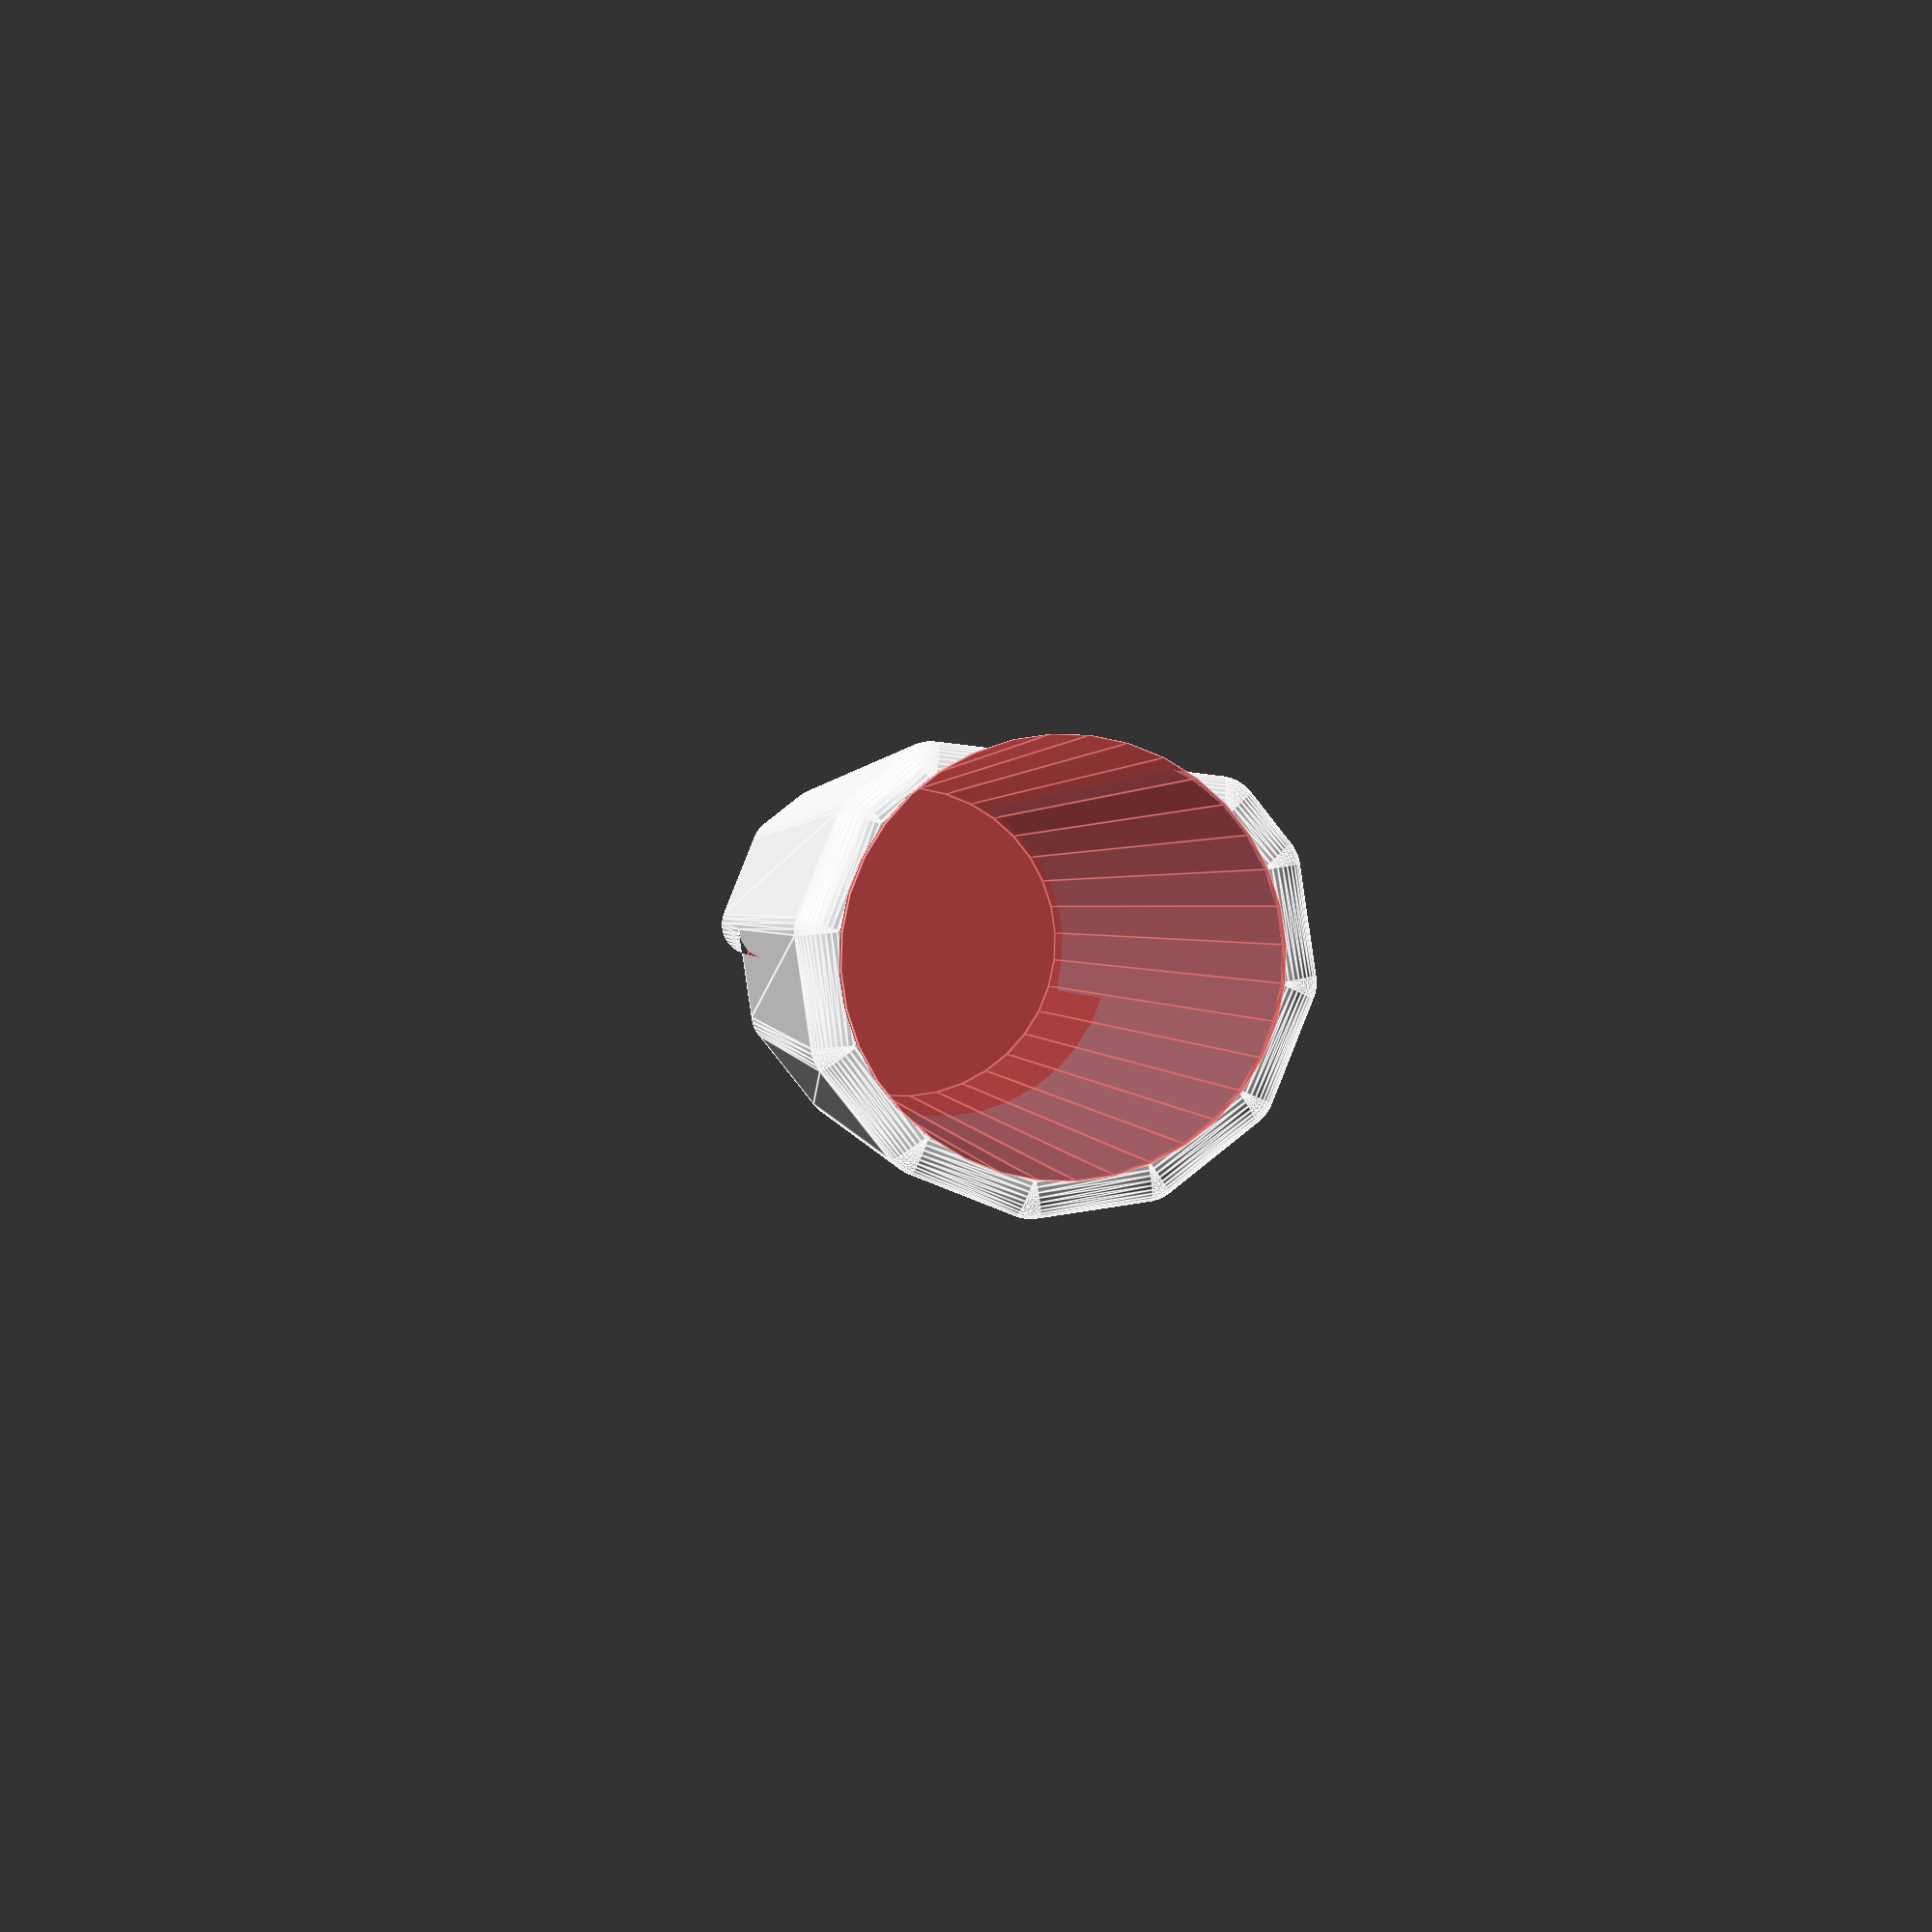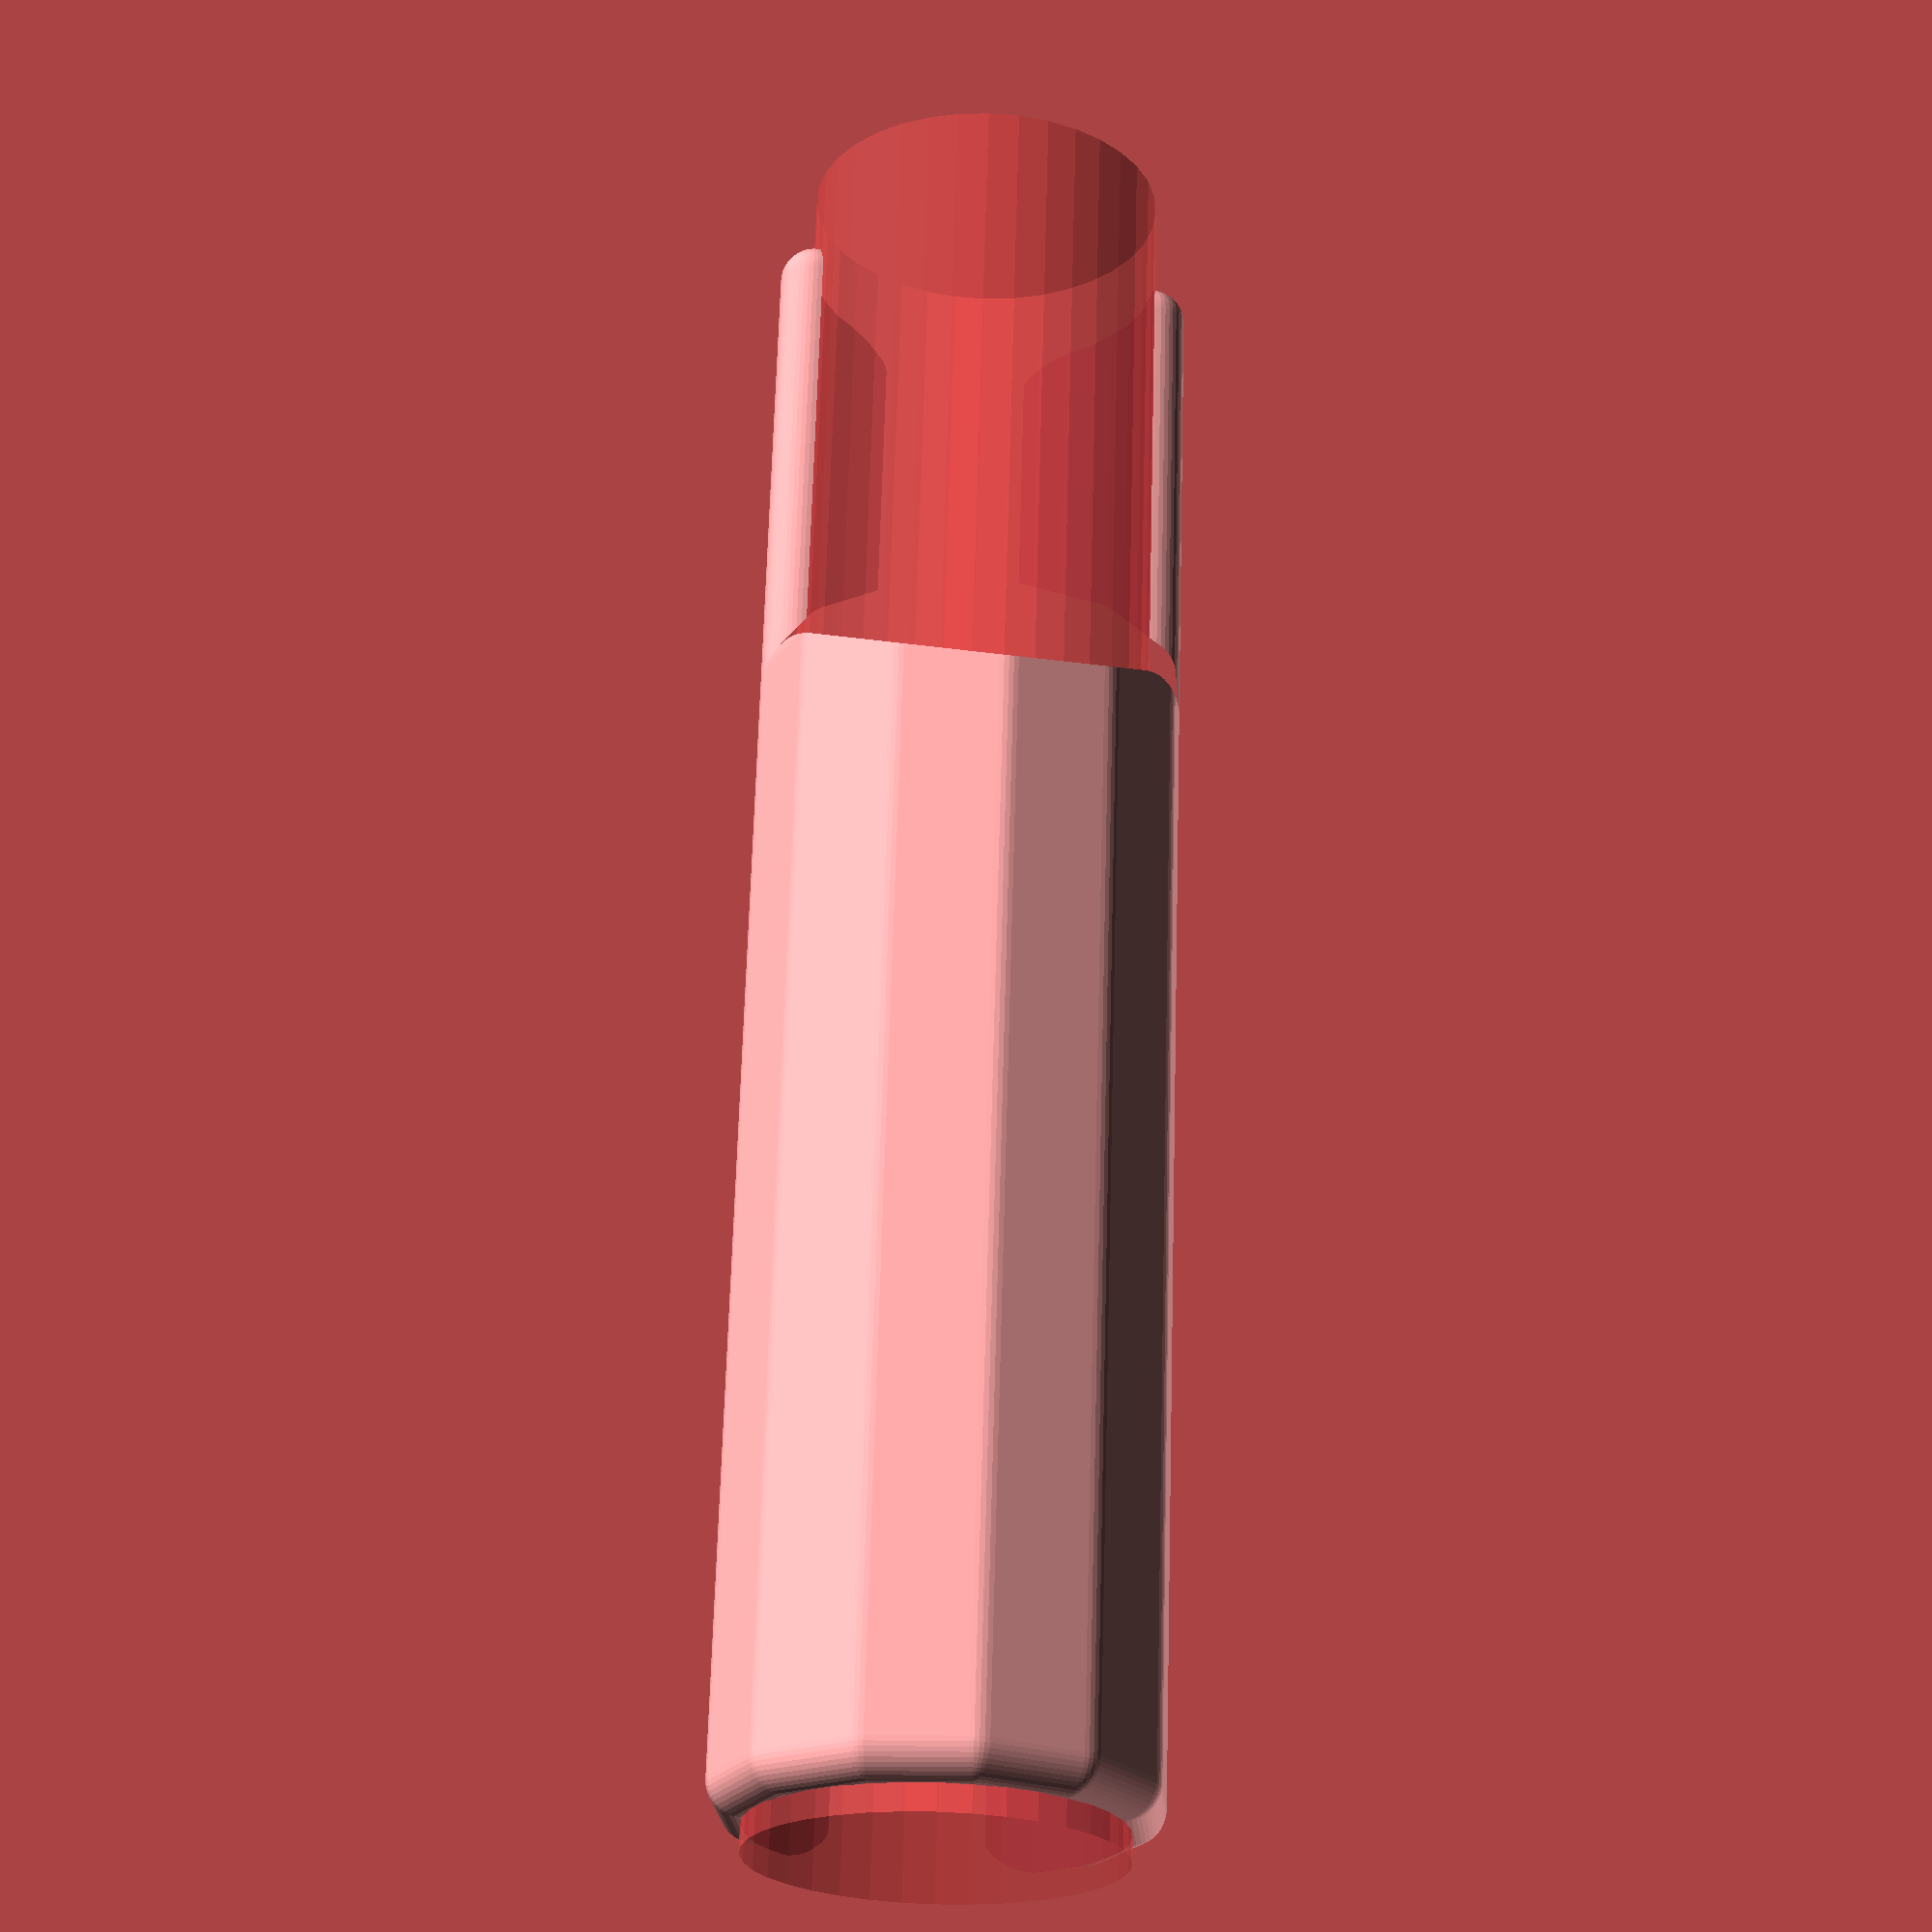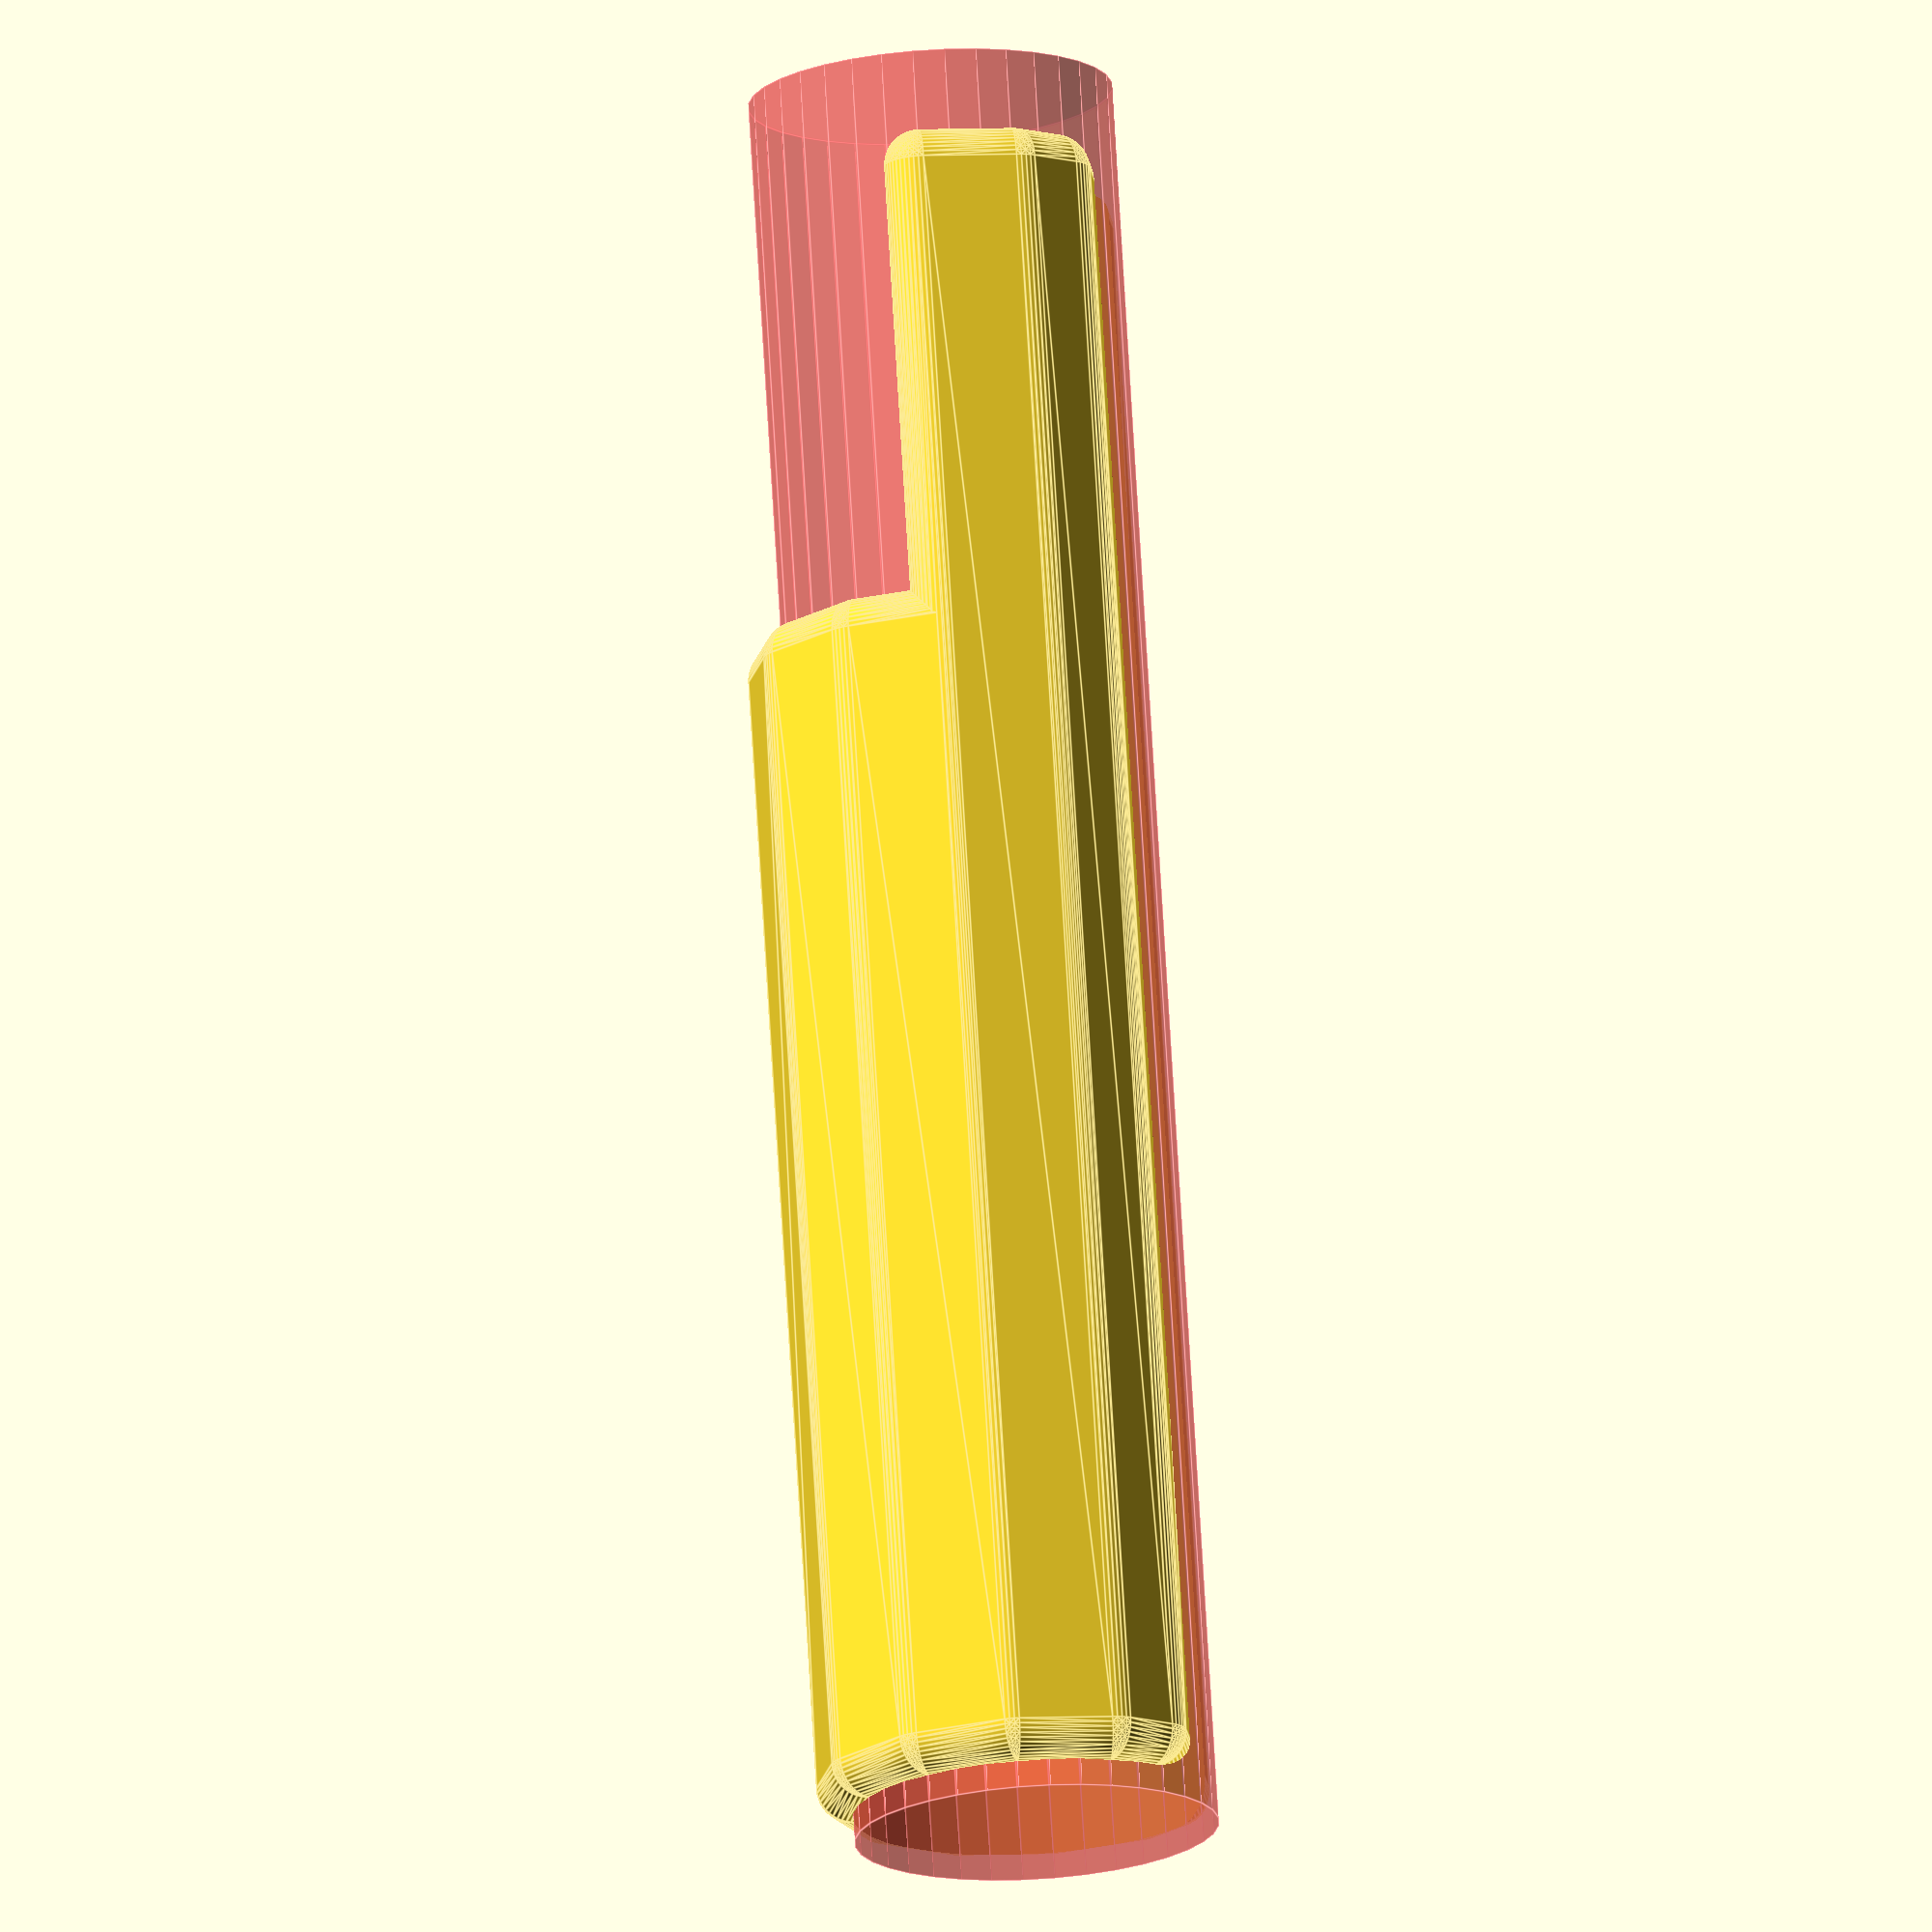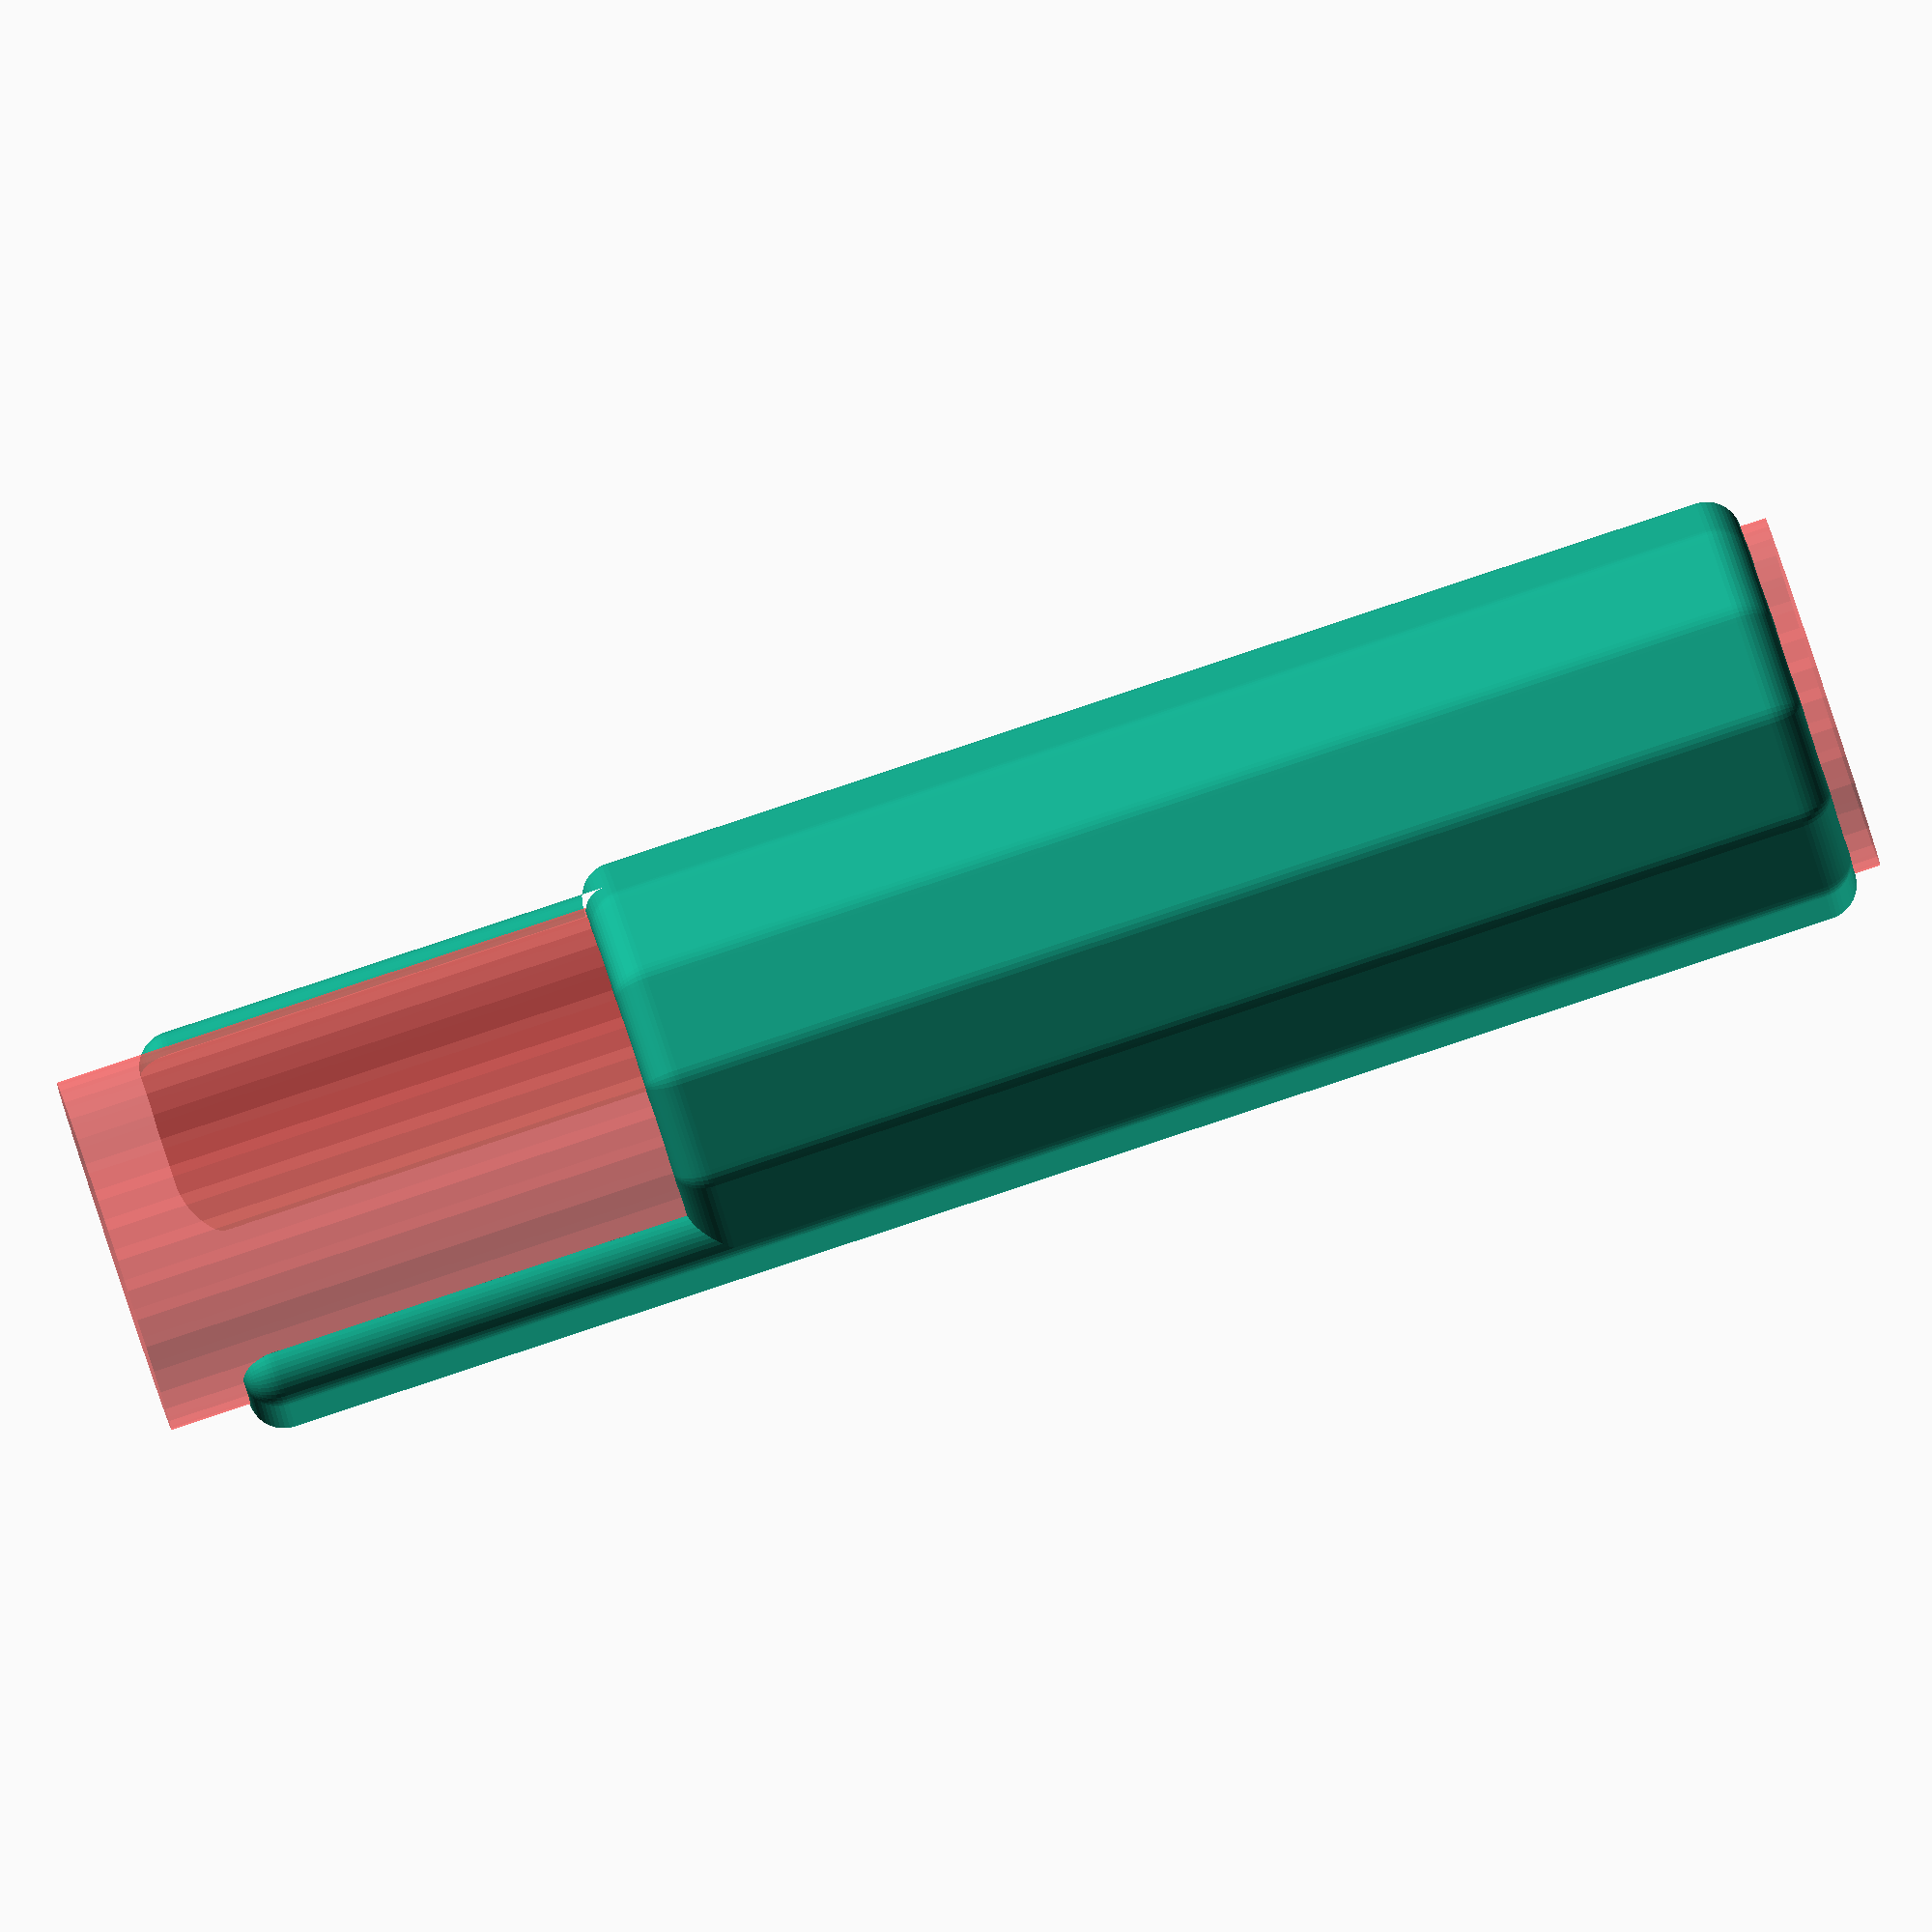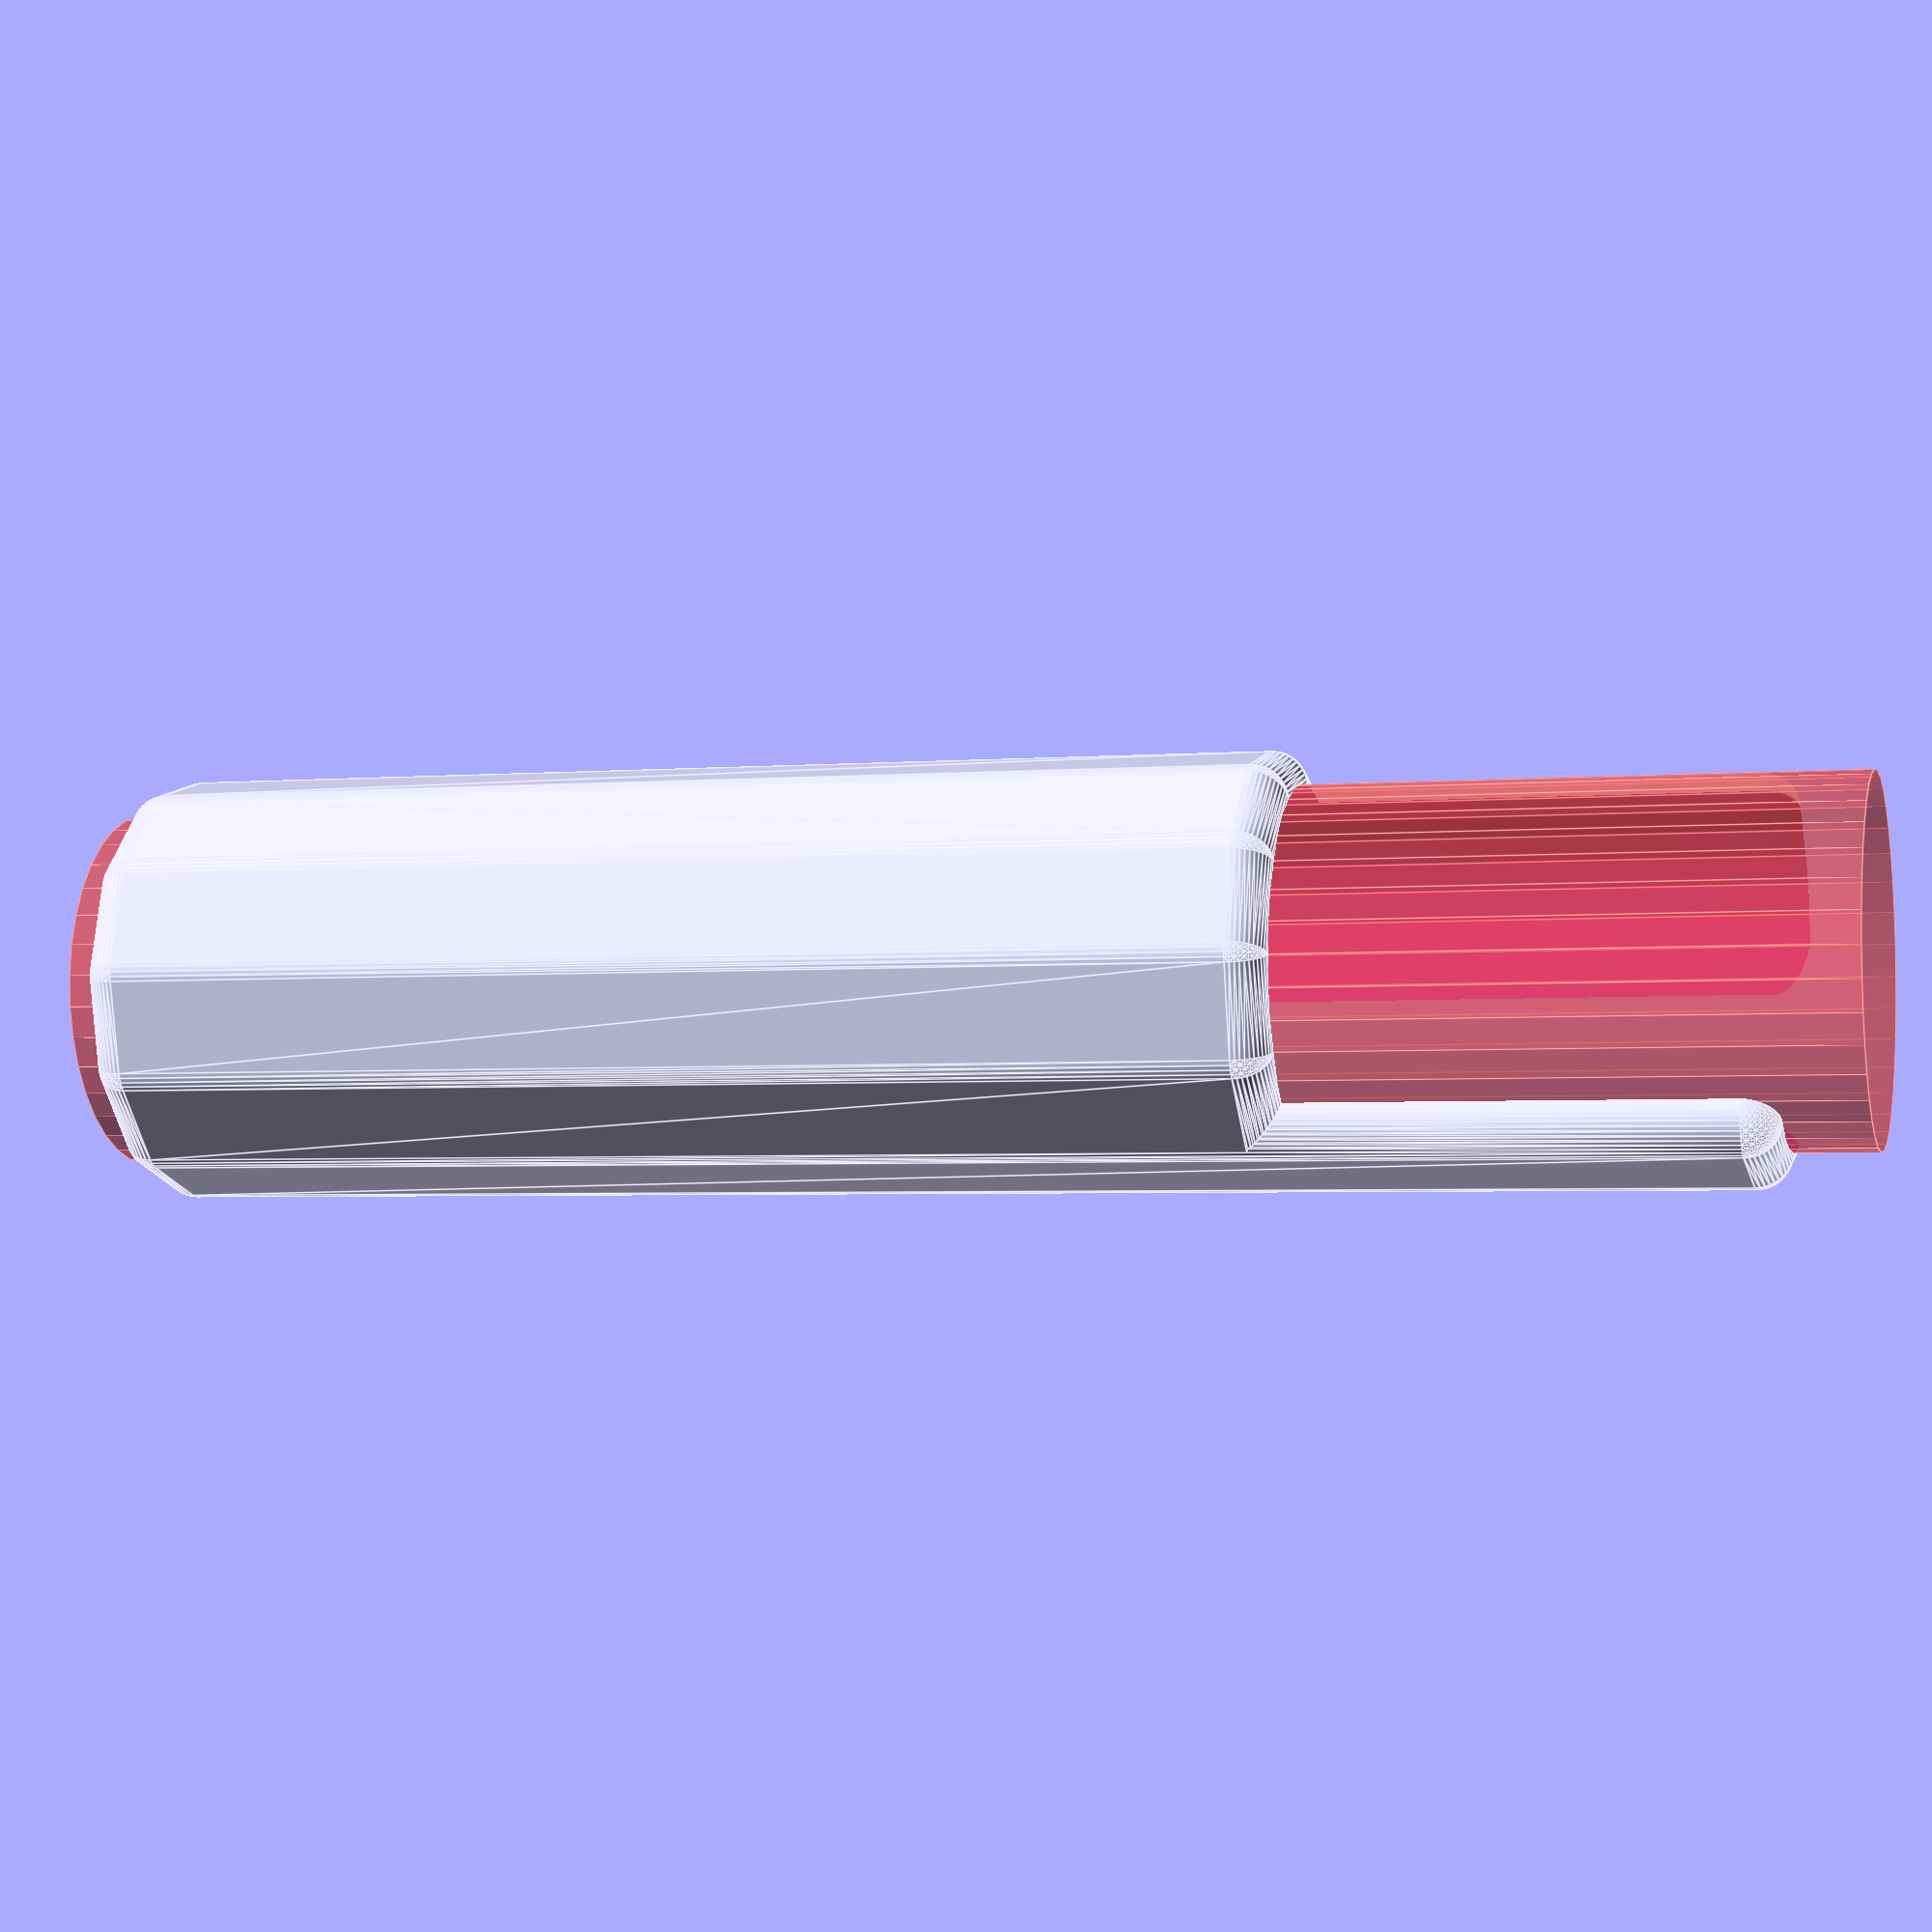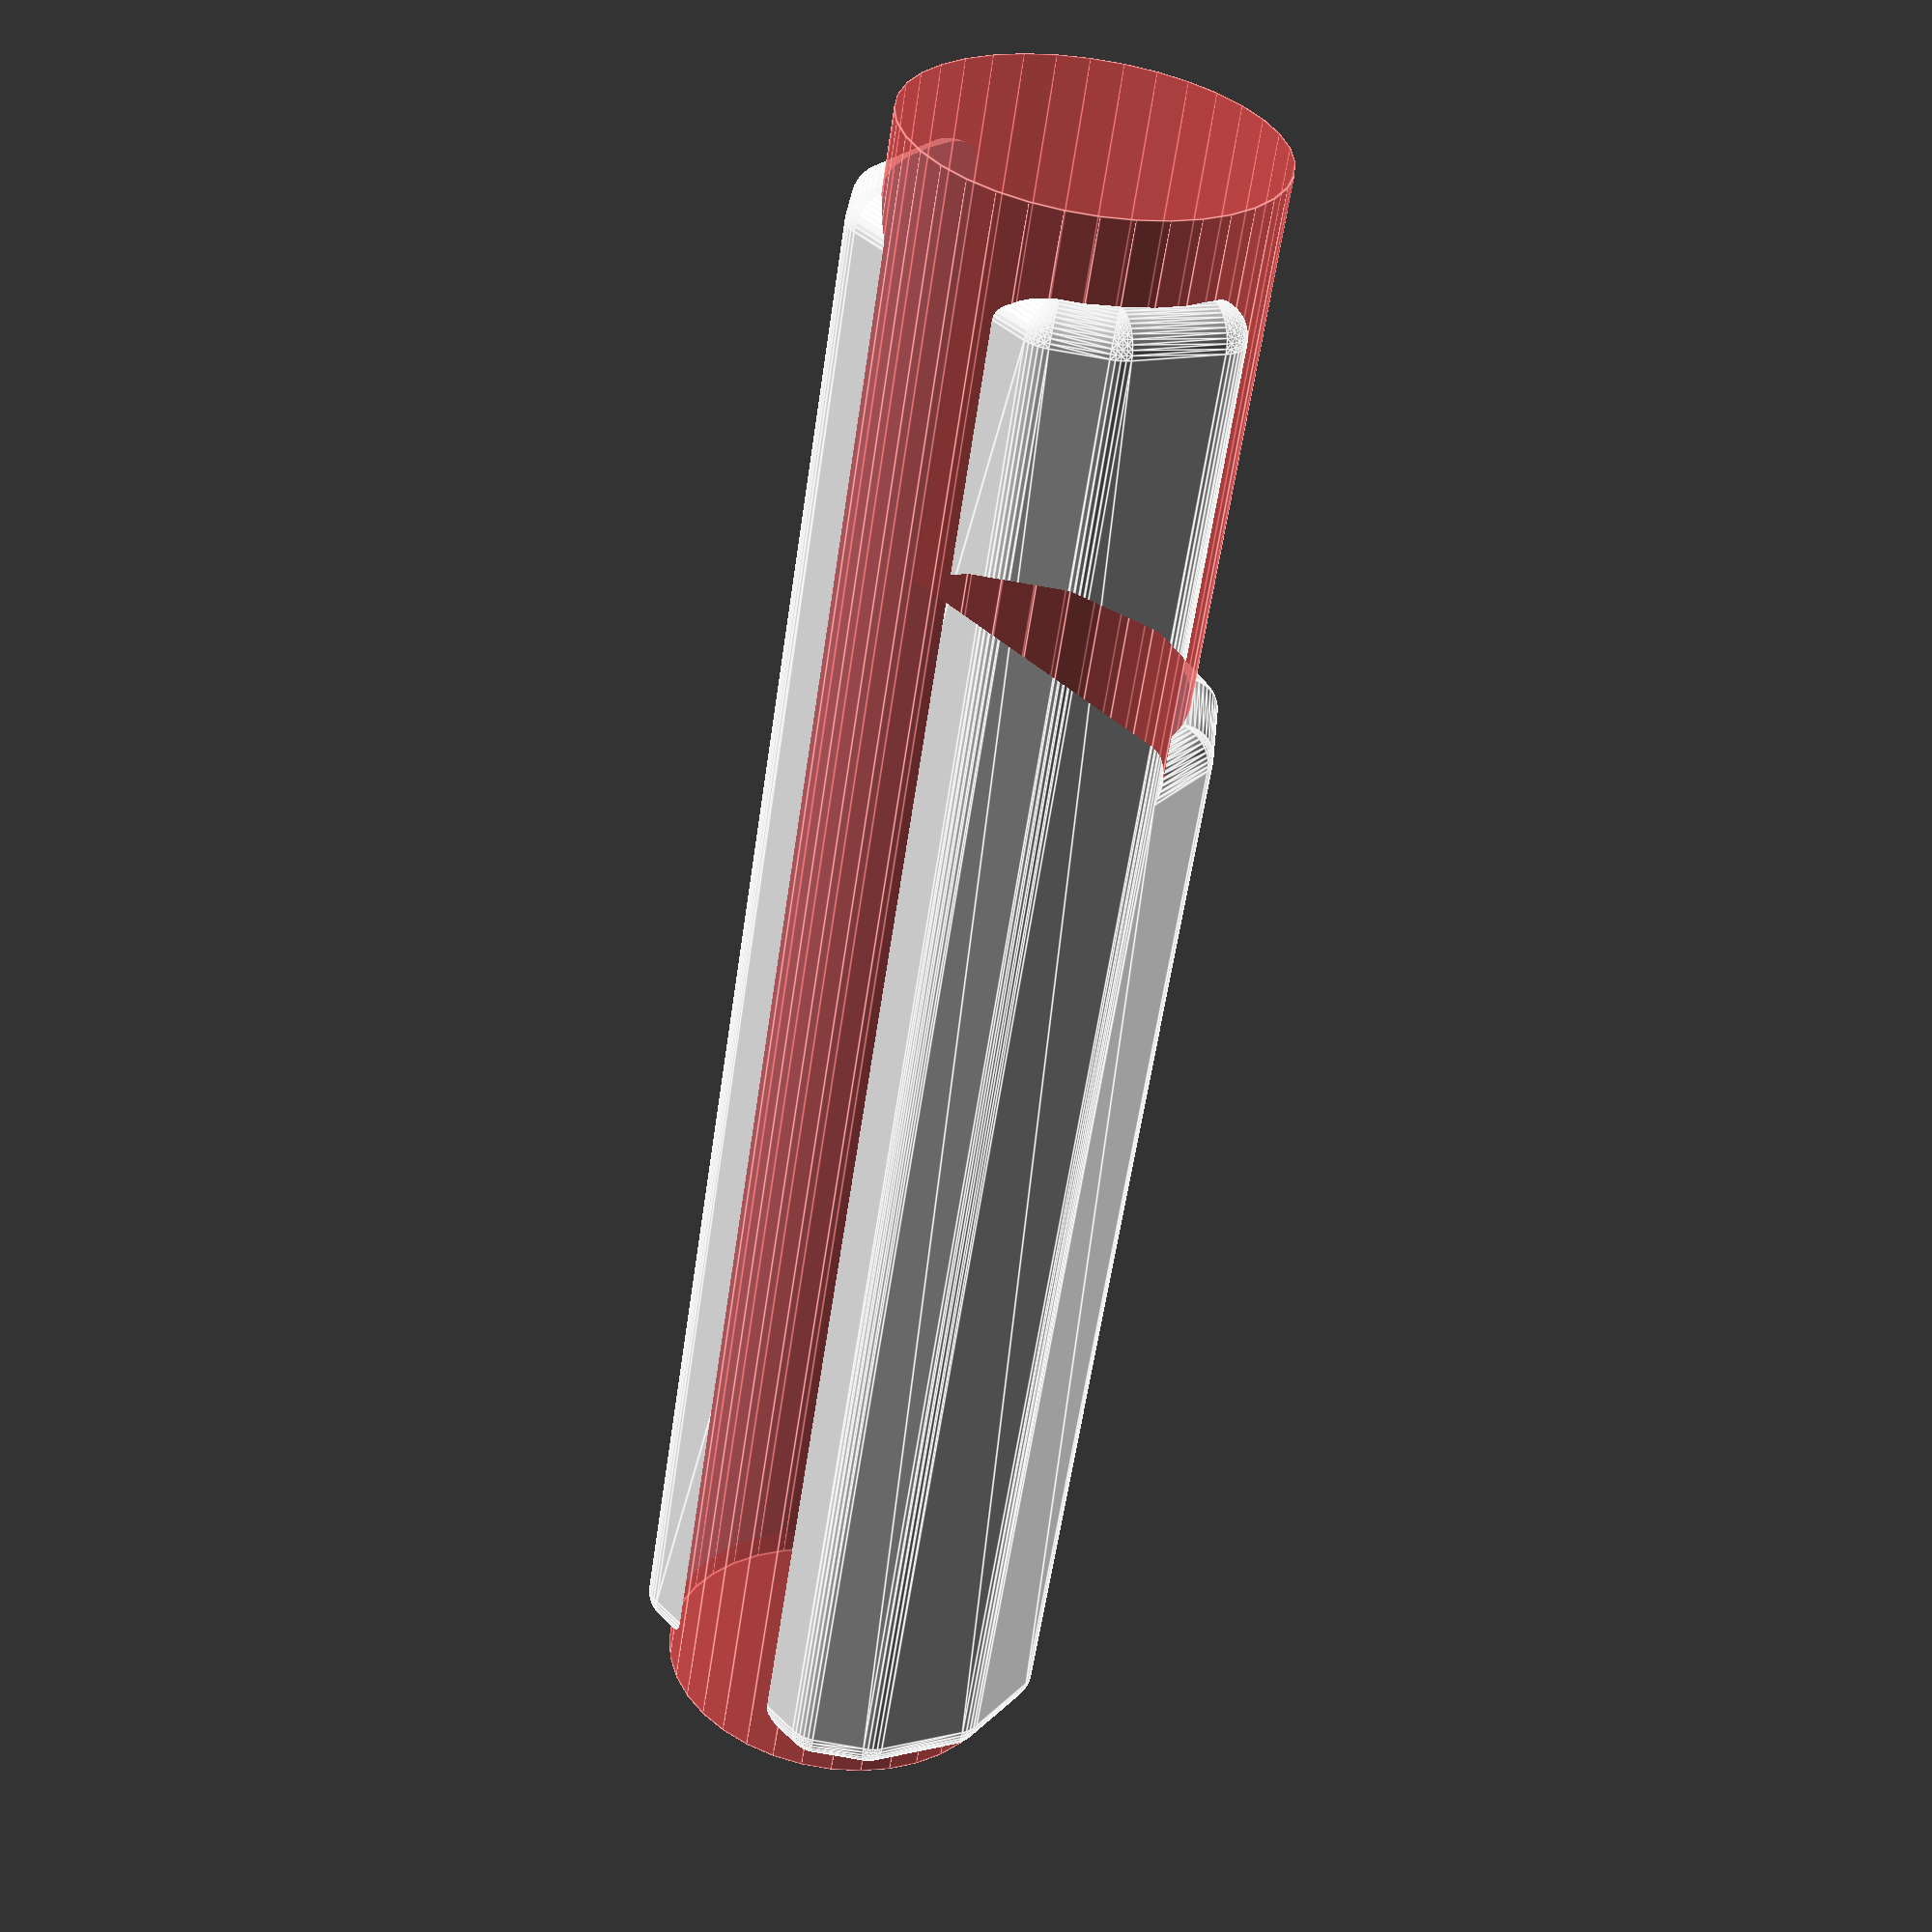
<openscad>
$fn=45;
difference(){
    minkowski(){
        difference(){
            cylinder(d=1.22*25.4, h=5.4*25.4,$fn=12); //barrel
            translate([-20,11,-5]){cube([40,40,200]);} //lopp off the top
            translate([-20,-40,0]){cube([40,40,40]);} //lopp off the top
        }
        sphere(r=3);
    }
    
    translate([0,00,-10]){#cylinder(d=1.22*25.4, h=6*25.4, $fn=36);}
}

</openscad>
<views>
elev=179.3 azim=186.7 roll=185.0 proj=p view=edges
elev=113.8 azim=10.6 roll=178.4 proj=p view=solid
elev=104.9 azim=264.4 roll=183.4 proj=o view=edges
elev=272.2 azim=206.1 roll=251.7 proj=o view=solid
elev=183.6 azim=58.6 roll=74.3 proj=p view=edges
elev=57.7 azim=130.0 roll=171.7 proj=p view=edges
</views>
